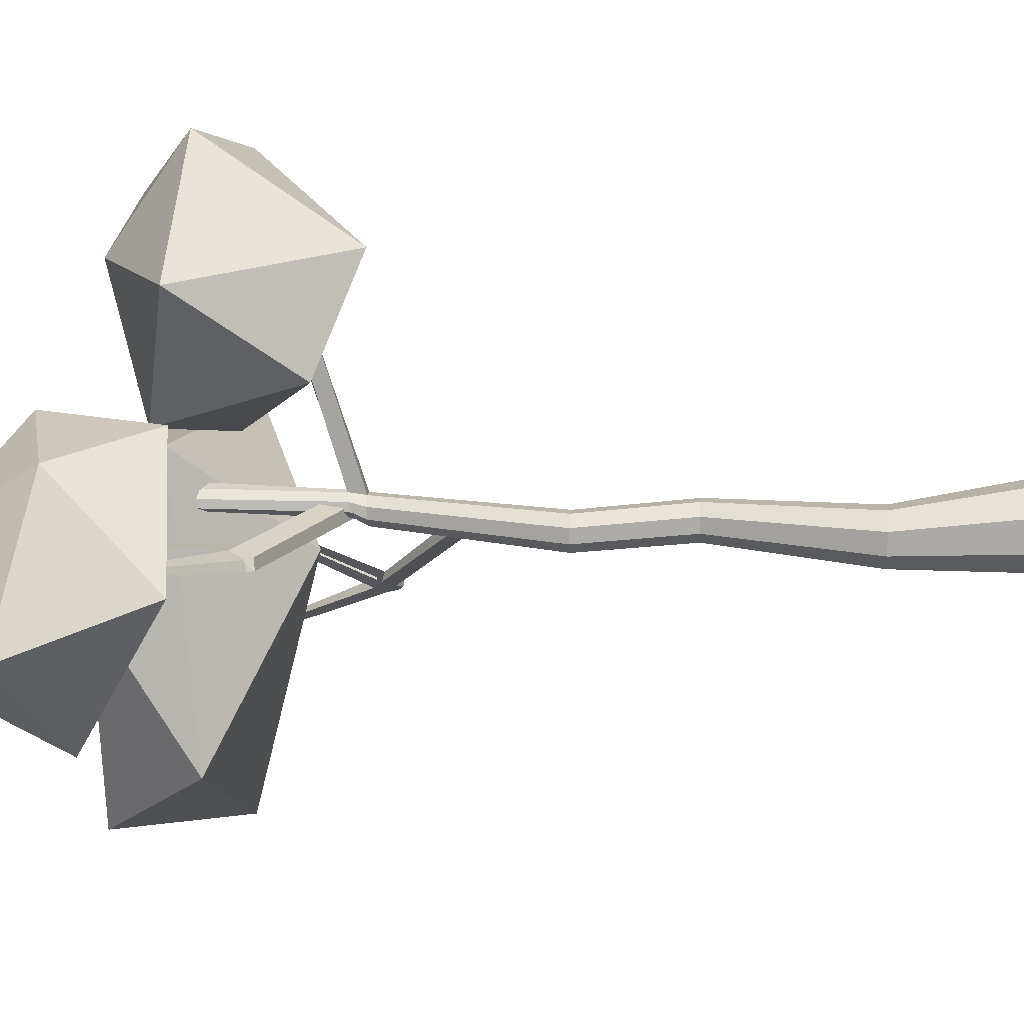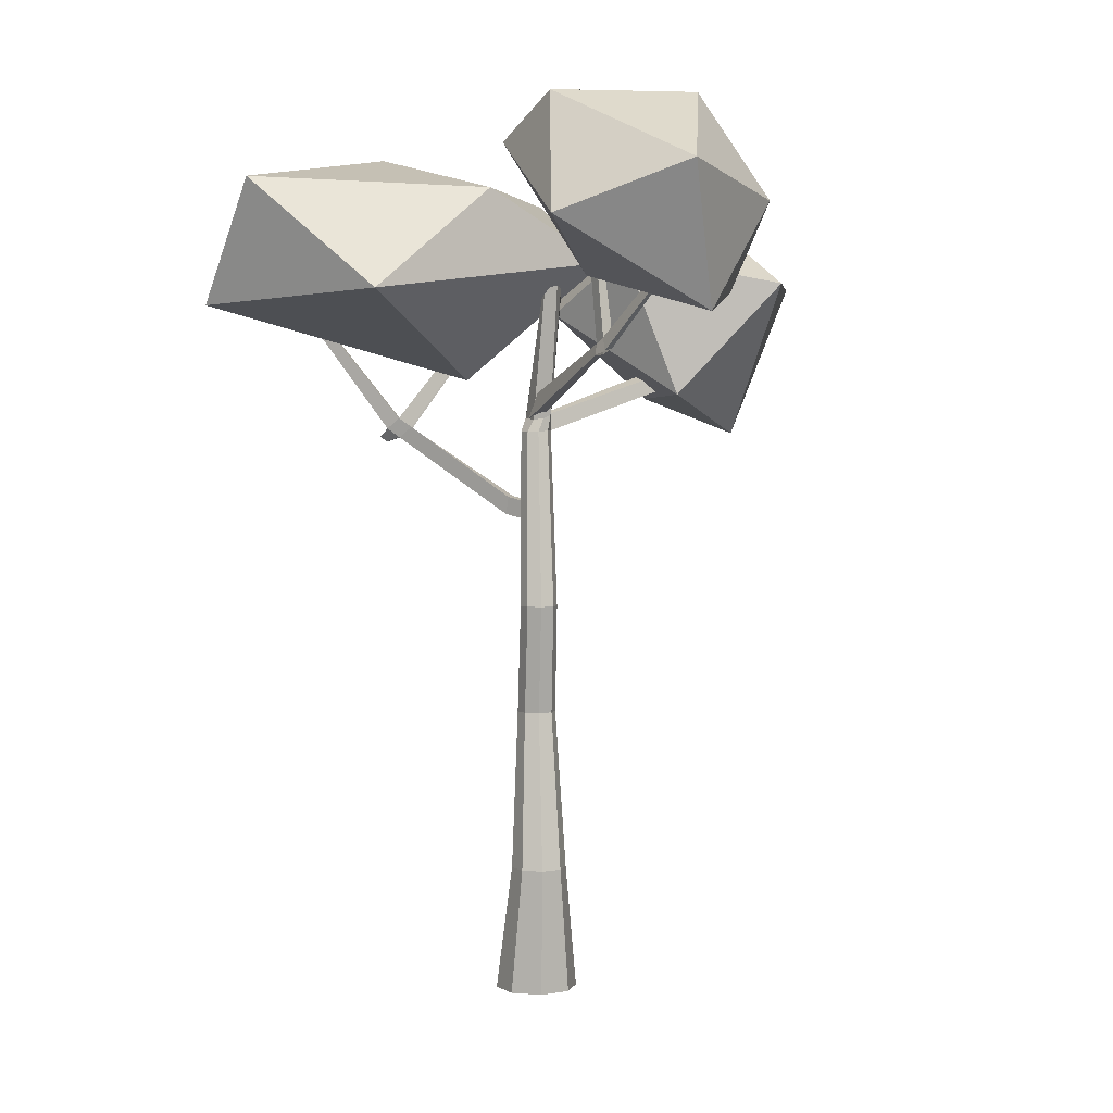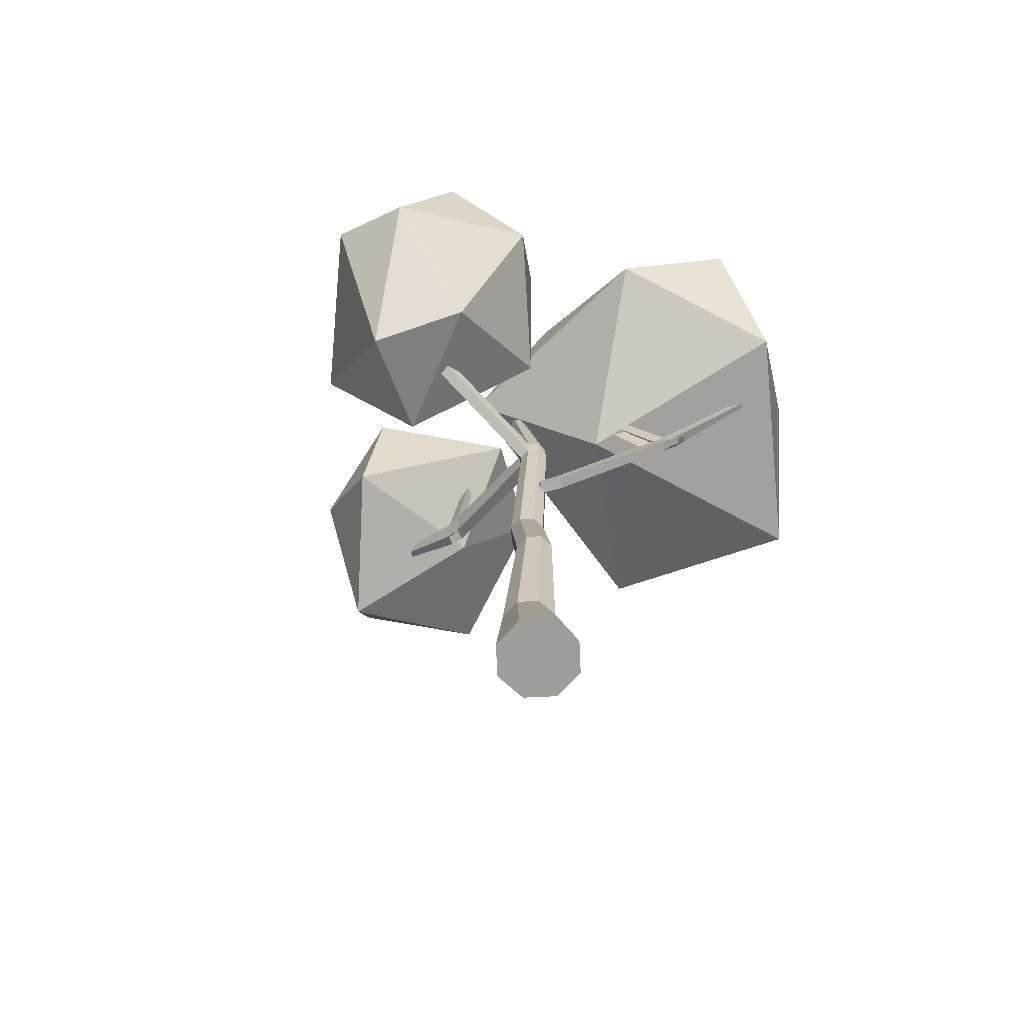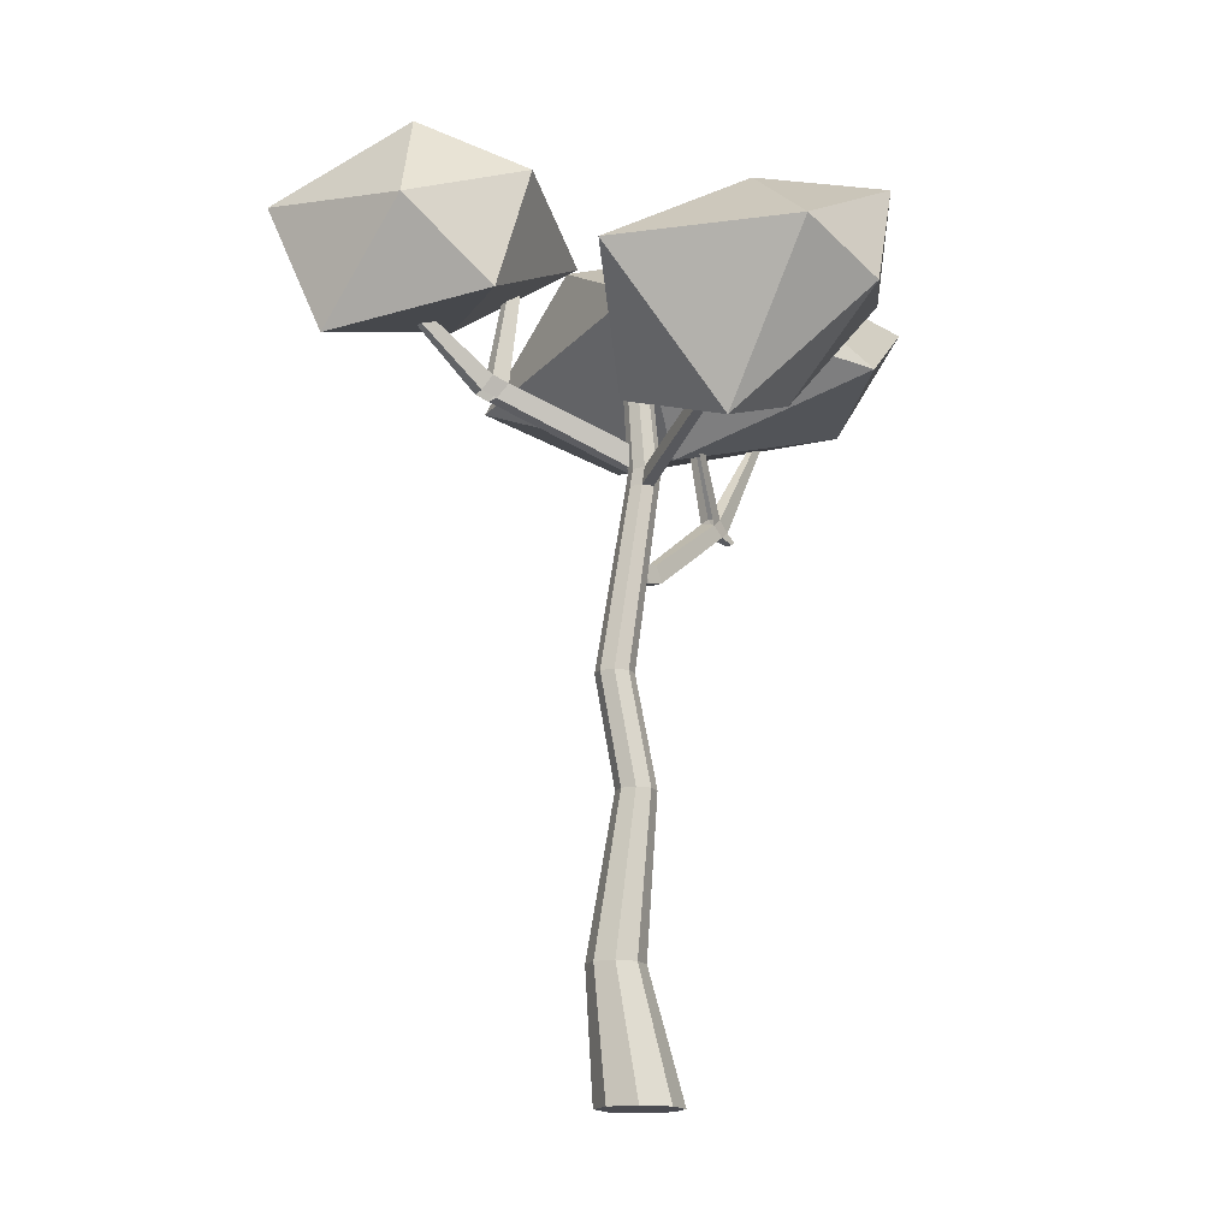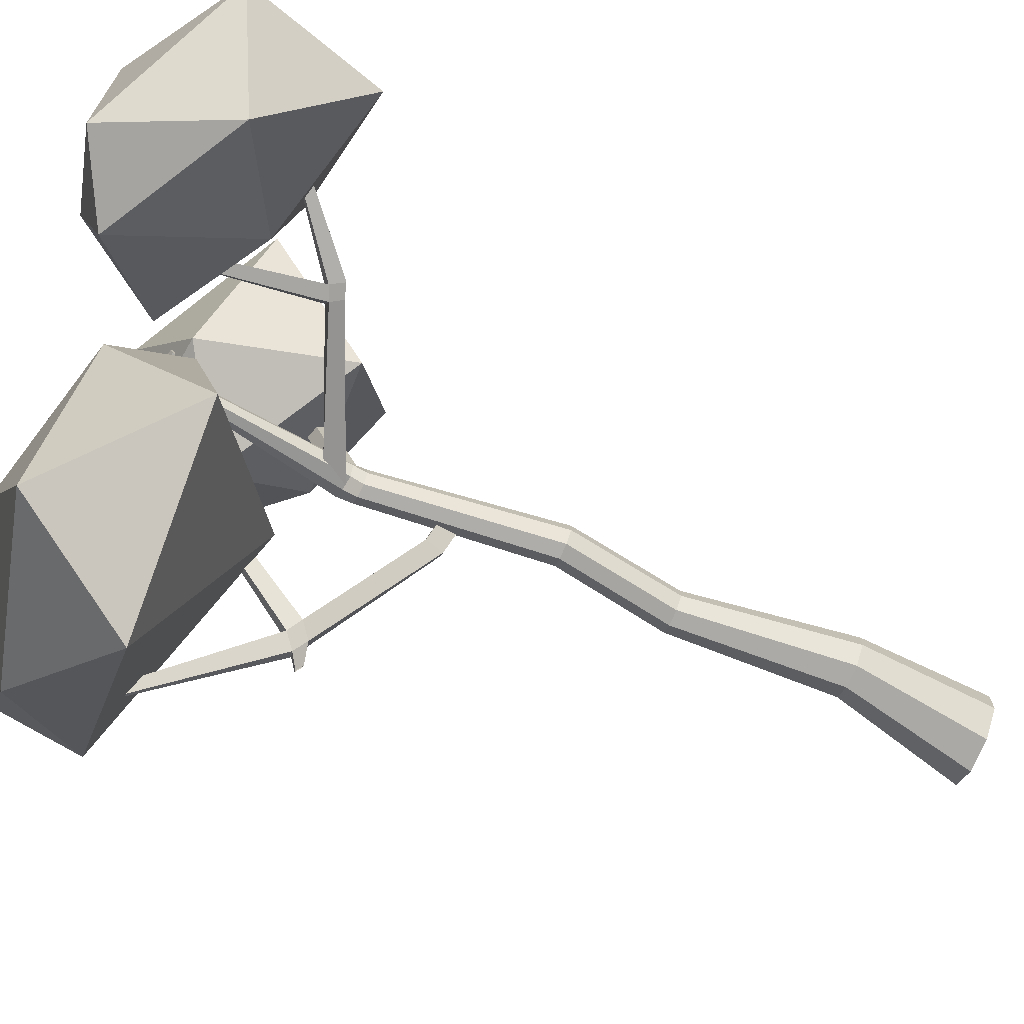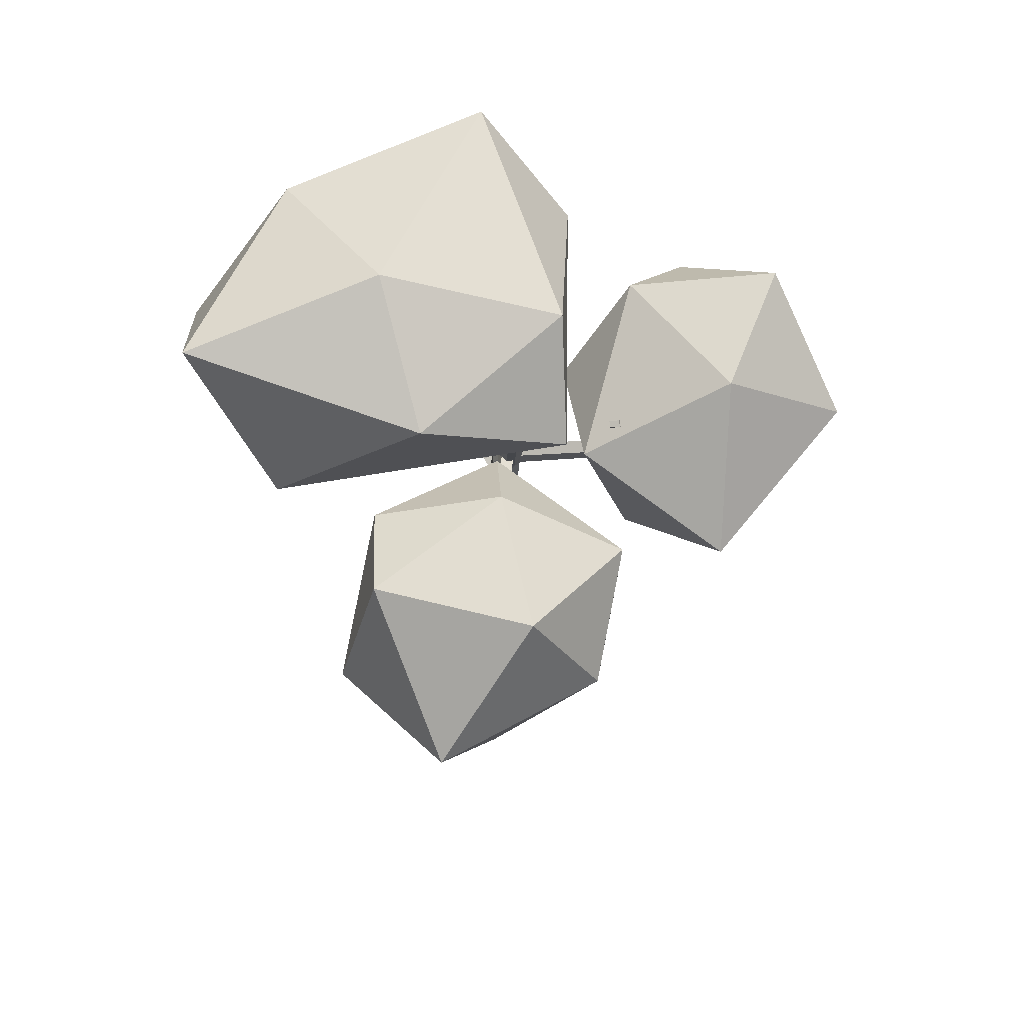
<metadata>
{"format":"obj","ext":"obj","renderer":"f3d","projection":"perspective","resolution":1024,"background":"white","views":[{"elev":11.7,"azim":-84.6,"up":"+Z"},{"elev":3.5,"azim":-122.3,"up":"+Y"},{"elev":-70.8,"azim":45.6,"up":"+Y"},{"elev":-15.3,"azim":-23.5,"up":"+Y"},{"elev":-77.0,"azim":-113.4,"up":"+Z"},{"elev":76.2,"azim":-89.3,"up":"+Y"}]}
</metadata>
<code>
o tree_3_Cylinder.012
v 0.1374 -0.4587 -0.3257
v -0.03642 0.4419 -0.2999
v 0.2886 -0.4587 -0.1631
v 0.06487 0.4419 -0.1909
v 0.2805 -0.4587 0.05888
v 0.05945 0.4419 -0.04227
v 0.1179 -0.4587 0.2101
v -0.04949 0.4419 0.05902
v -0.1041 -0.4587 0.202
v -0.1982 0.4419 0.0536
v -0.2553 -0.4587 0.03936
v -0.2994 0.4419 -0.05534
v -0.2472 -0.4587 -0.1826
v -0.294 0.4419 -0.204
v -0.08458 -0.4587 -0.3338
v -0.1851 0.4419 -0.3053
v 0.1285 1.55 -0.1166
v 0.05755 1.55 -0.1929
v 0.1247 1.55 -0.0124
v 0.04838 1.55 0.05858
v -0.05579 1.55 0.05478
v -0.1268 1.55 -0.02156
v -0.123 1.55 -0.1257
v -0.04662 1.55 -0.1967
v -0.001617 2.322 -0.172
v -0.0698 2.322 -0.2453
v -0.005263 2.322 -0.07188
v -0.0786 2.322 -0.003696
v -0.1787 2.322 -0.007342
v -0.2469 2.322 -0.08068
v -0.2432 2.322 -0.1808
v -0.1699 2.322 -0.2489
v 0.1505 3.681 -0.06451
v 0.08499 3.66 -0.1065
v 0.1526 3.693 0.006673
v 0.09307 3.696 0.06014
v 0.008611 3.692 0.06092
v -0.0556 3.679 0.0142
v -0.06457 3.658 -0.04941
v -0.006943 3.648 -0.09843
v -0.03295 4.844 0.06158
v -0.06793 4.841 -0.007336
v -0.03024 4.843 0.1182
v -0.06179 4.839 0.1286
v -0.1083 4.834 0.09288
v -0.1423 4.833 0.03199
v -0.1444 4.833 -0.02368
v -0.1138 4.837 -0.04208
v -0.003982 3.558 -0.1455
v 0.0829 3.563 -0.1464
v -0.06366 3.569 -0.01272
v -0.06373 3.563 -0.09177
v 0.07796 3.57 0.05174
v -0.006183 3.57 0.04867
v 0.1426 3.569 -0.08949
v 0.1396 3.57 -0.005589
v -0.007033 4.005 1.078
v 0.07707 4.032 1.063
v 0.06646 3.927 1.137
v -0.01249 3.911 1.142
v 0.02548 4.62 1.898
v 0.0404 4.633 1.924
v 0.04851 4.592 1.94
v 0.02957 4.583 1.92
v -0.006091 3.97 0.9739
v 0.07812 3.992 0.947
v 0.06534 3.89 1.026
v -0.01355 3.88 1.048
v -0.1218 4.945 0.724
v -0.07884 4.951 0.7196
v -0.1214 4.923 0.6583
v -0.07819 4.928 0.6546
v 0.01696 3.843 1.202
v -0.02331 3.841 1.199
v 0.01638 3.824 1.144
v -0.02391 3.824 1.146
v 0.07908 3.672 1.453
v 0.04829 3.668 1.456
v 0.07856 3.655 1.403
v 0.04772 3.651 1.406
v -0.07381 3.915 1.139
v -0.07479 3.886 1.053
v -0.08378 3.851 1.192
v -0.08433 3.835 1.143
v -0.3927 3.937 1.126
v -0.3933 3.921 1.078
v -0.3983 3.901 1.156
v -0.3986 3.892 1.128
v 0.1406 3.093 -0.2202
v 0.1859 3.096 -0.1513
v 0.1767 2.968 -0.2173
v 0.2229 2.972 -0.1471
v 0.9081 3.644 -0.6747
v 0.8428 3.657 -0.7301
v 0.9304 3.581 -0.7765
v 0.9842 3.57 -0.7169
v 1.428 4.44 -1.107
v 1.406 4.442 -1.131
v 1.469 4.43 -1.181
v 1.491 4.428 -1.157
v 0.8352 3.584 -0.6199
v 0.7602 3.594 -0.6708
v 0.854 3.516 -0.7163
v 0.9191 3.516 -0.6656
v 0.4661 4.446 -0.2138
v 0.4339 4.448 -0.2478
v 0.4163 4.406 -0.1798
v 0.3851 4.408 -0.2149
v 1.03 3.519 -0.7824
v 1.052 3.519 -0.7483
v 0.9906 3.485 -0.751
v 1.015 3.488 -0.7192
v 0.0548 3.061 -0.06295
v 0.009442 3.057 -0.1318
v 0.04555 2.932 -0.1289
v 0.09181 2.936 -0.05869
v 0.07637 3.796 0.01383
v 0.08026 3.794 -0.07069
v 0.08226 3.64 -0.01119
v 0.08468 3.638 -0.1014
v -1.028 4.208 -0.1753
v -1.007 4.231 -0.08794
v -1.067 4.133 -0.1301
v -1.084 4.117 -0.1989
v -1.813 4.829 -0.07456
v -1.809 4.831 -0.04643
v -1.836 4.796 -0.04507
v -1.841 4.794 -0.07376
v -0.9307 4.167 -0.1651
v -0.897 4.184 -0.07662
v -0.96 4.092 -0.1345
v -0.9874 4.087 -0.2127
v -0.8369 5.227 -0.1552
v -0.8294 5.23 -0.1132
v -0.7719 5.208 -0.1568
v -0.7651 5.209 -0.1151
v 0.08893 3.762 -0.05259
v 0.08539 3.762 0.02961
v 0.09083 3.618 0.00525
v 0.09301 3.618 -0.08127
v 0.4843 3.8 1.202
v 0.6578 4.346 2.085
v -0.1171 3.543 1.568
v -0.4964 3.828 0.8124
v 0.4242 4.417 0.351
v 1.159 4.589 1.167
v 0.0947 4.627 2.247
v -0.9085 4.62 1.43
v -0.288 4.84 0.4882
v 0.8804 4.976 0.7936
v 0.9335 5.109 1.777
v 0.122 5.181 1.459
v 0.427 3.93 -0.3934
v 1.571 4.495 0.3719
v -0.2025 4.768 0.3681
v -0.481 4.528 -1.627
v 0.8296 4.443 -2.259
v 1.962 4.455 -0.9037
v 0.5779 5.211 0.3254
v -0.2733 5.253 -0.6123
v 0.2564 5.293 -2.21
v 1.547 4.998 -1.589
v 2.126 5.039 -0.2481
v 0.7463 5.503 -0.8975
v -1.176 4.611 -0.4087
v -0.4052 5.067 -0.1014
v -1.293 4.51 0.6883
v -2.176 4.349 -0.101
v -1.841 4.952 -1.103
v -0.8919 5.488 -0.8846
v -1.064 5.326 0.7254
v -1.891 5.097 0.5735
v -2.462 5.286 -0.4276
v -1.438 5.779 -0.8581
v -0.8088 5.691 -0.06743
v -1.668 5.804 0.1453
f 66 65 71 72
f 41 42 48 47 46 45 44 43
f 60 59 63 64
f 67 66 58 59
f 67 59 73 75
f 65 68 60 57
f 64 63 62 61
f 59 58 62 63
f 57 60 64 61
f 58 57 61 62
f 72 71 69 70
f 58 66 72 70
f 65 57 69 71
f 57 58 70 69
f 74 76 80 78
f 68 67 75 76
f 80 79 77 78
f 73 74 78 77
f 76 75 79 80
f 75 73 77 79
f 82 84 88 86
f 76 74 83 84
f 68 76 84 82
f 85 86 88 87
f 84 83 87 88
f 83 81 85 87
f 81 82 86 85
f 134 136 135 133
f 141 142 143
f 142 141 146
f 141 143 144
f 141 144 145
f 141 145 146
f 142 146 151
f 143 142 147
f 144 143 148
f 145 144 149
f 146 145 150
f 142 151 147
f 143 147 148
f 144 148 149
f 145 149 150
f 146 150 151
f 147 151 152
f 148 147 152
f 149 148 152
f 150 149 152
f 151 150 152
f 153 154 155
f 154 153 158
f 153 155 156
f 153 156 157
f 153 157 158
f 154 158 163
f 155 154 159
f 156 155 160
f 157 156 161
f 158 157 162
f 154 163 159
f 155 159 160
f 156 160 161
f 157 161 162
f 158 162 163
f 159 163 164
f 160 159 164
f 161 160 164
f 162 161 164
f 163 162 164
f 165 166 167
f 166 165 170
f 165 167 168
f 165 168 169
f 165 169 170
f 166 170 175
f 167 166 171
f 168 167 172
f 169 168 173
f 170 169 174
f 166 175 171
f 167 171 172
f 168 172 173
f 169 173 174
f 170 174 175
f 171 175 176
f 172 171 176
f 173 172 176
f 174 173 176
f 175 174 176
f 1 2 4 3
f 3 4 6 5
f 5 6 8 7
f 7 8 10 9
f 9 10 12 11
f 11 12 14 13
f 12 10 21 22
f 13 14 16 15
f 15 16 2 1
f 1 3 5 7 9 11 13 15
f 19 17 25 27
f 2 16 24 18
f 4 2 18 17
f 8 6 19 20
f 14 12 22 23
f 10 8 20 21
f 16 14 23 24
f 6 4 17 19
f 50 49 40 34
f 24 23 31 32
f 22 21 29 30
f 20 19 27 28
f 17 18 26 25
f 18 24 32 26
f 23 22 30 31
f 21 20 28 29
f 36 35 43 44
f 52 51 38 39
f 56 55 33 35
f 49 52 39 40
f 51 54 37 38
f 53 56 35 36
f 55 50 34 33
f 33 34 42 41
f 34 40 48 42
f 39 38 46 47
f 37 36 44 45
f 35 33 41 43
f 40 39 47 48
f 38 37 45 46
f 25 26 50 55
f 28 27 56 53
f 30 29 54 51
f 32 31 52 49
f 27 25 55 56
f 29 28 53 54
f 31 30 51 52
f 26 32 49 50
f 37 54 68 65
f 54 53 67 68
f 53 36 66 67
f 36 37 65 66
f 59 60 74 73
f 74 60 81 83
f 60 68 82 81
f 96 95 99 100
f 103 102 94 95
f 103 95 109 111
f 101 104 96 93
f 95 94 98 99
f 93 96 100 97
f 94 93 97 98
f 90 92 104 101
f 92 91 103 104
f 91 89 102 103
f 89 90 101 102
f 94 102 108 106
f 101 93 105 107
f 93 94 106 105
f 95 96 110 109
f 104 103 111 112
f 104 112 110 96
f 90 89 114 113
f 113 114 115 116
f 91 92 116 115
f 89 91 115 114
f 92 90 113 116
f 124 123 127 128
f 131 130 122 123
f 129 132 124 121
f 123 122 126 127
f 121 124 128 125
f 122 121 125 126
f 118 120 132 129
f 120 119 131 132
f 119 117 130 131
f 117 118 129 130
f 122 130 136 134
f 129 121 133 135
f 121 122 134 133
f 130 129 135 136
f 118 117 138 137
f 137 138 139 140
f 119 120 140 139
f 117 119 139 138
f 120 118 137 140

</code>
